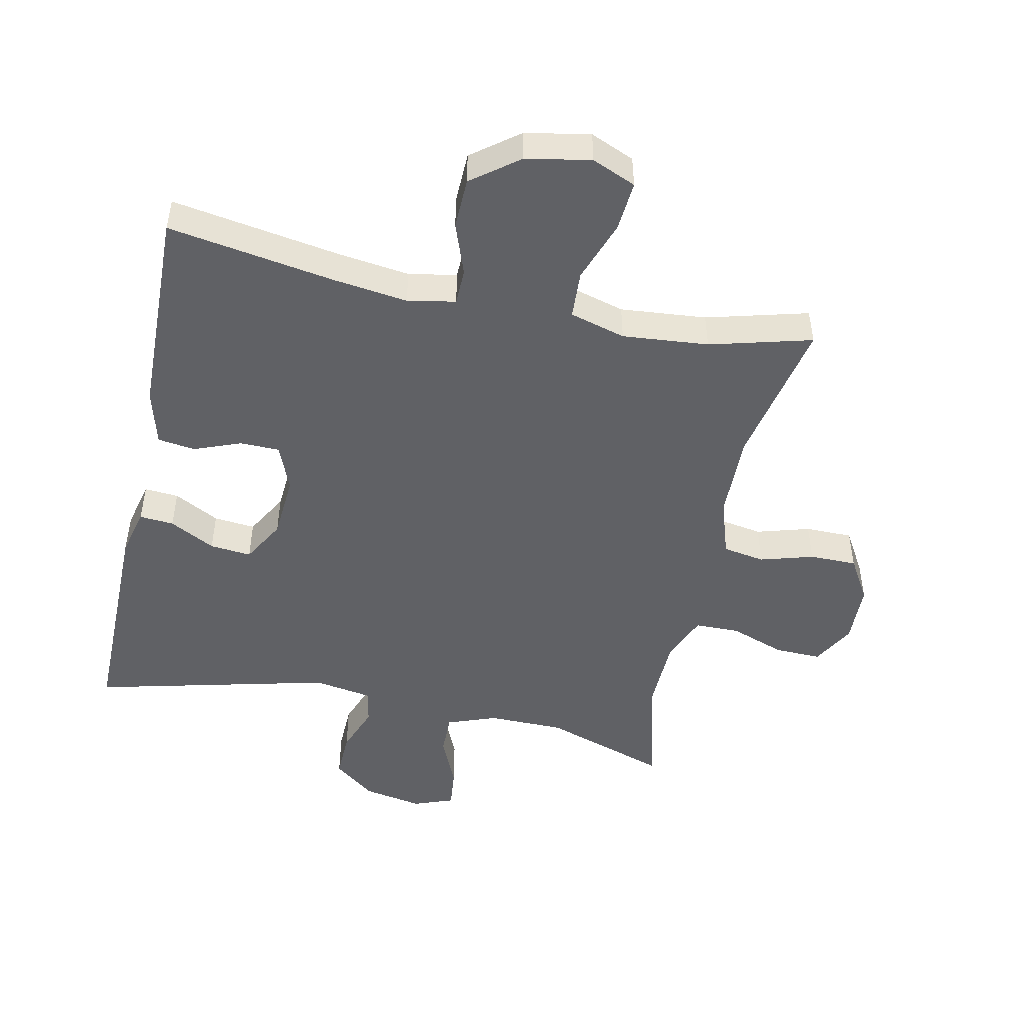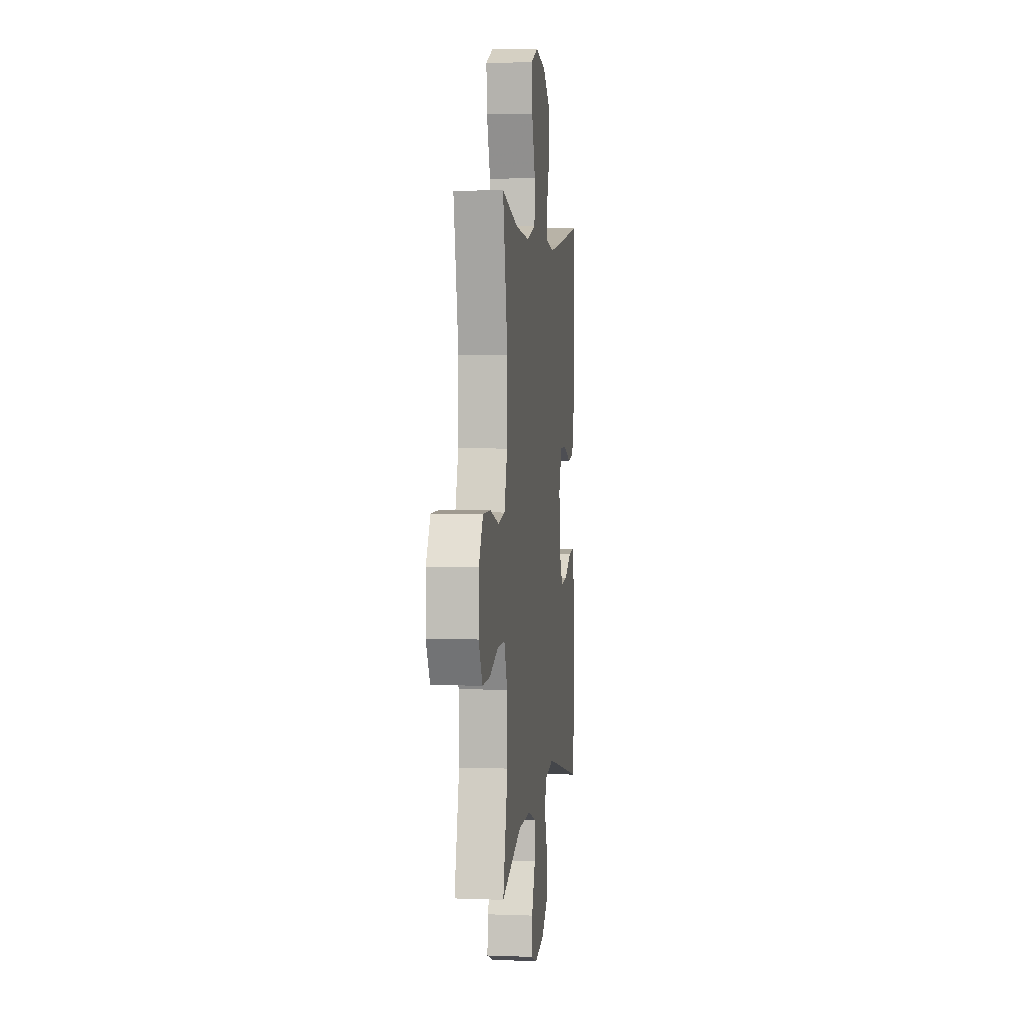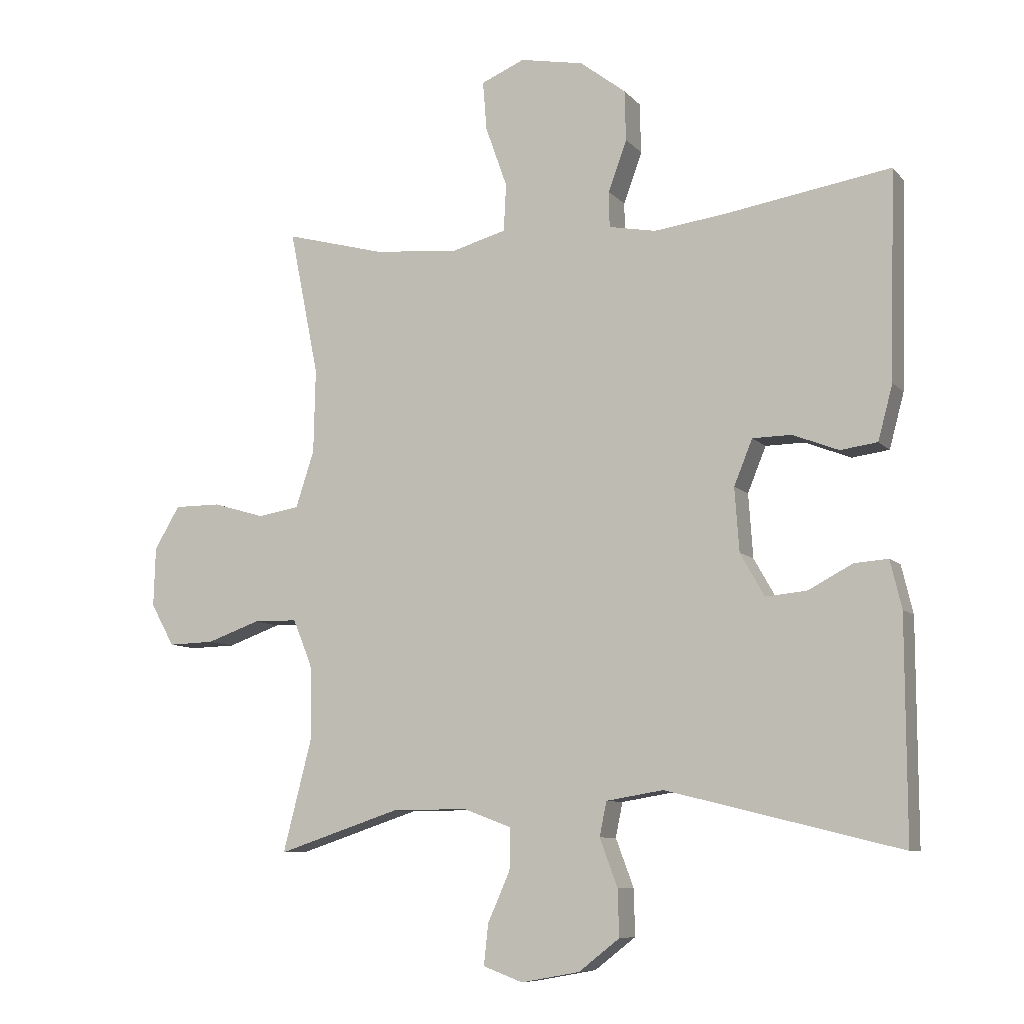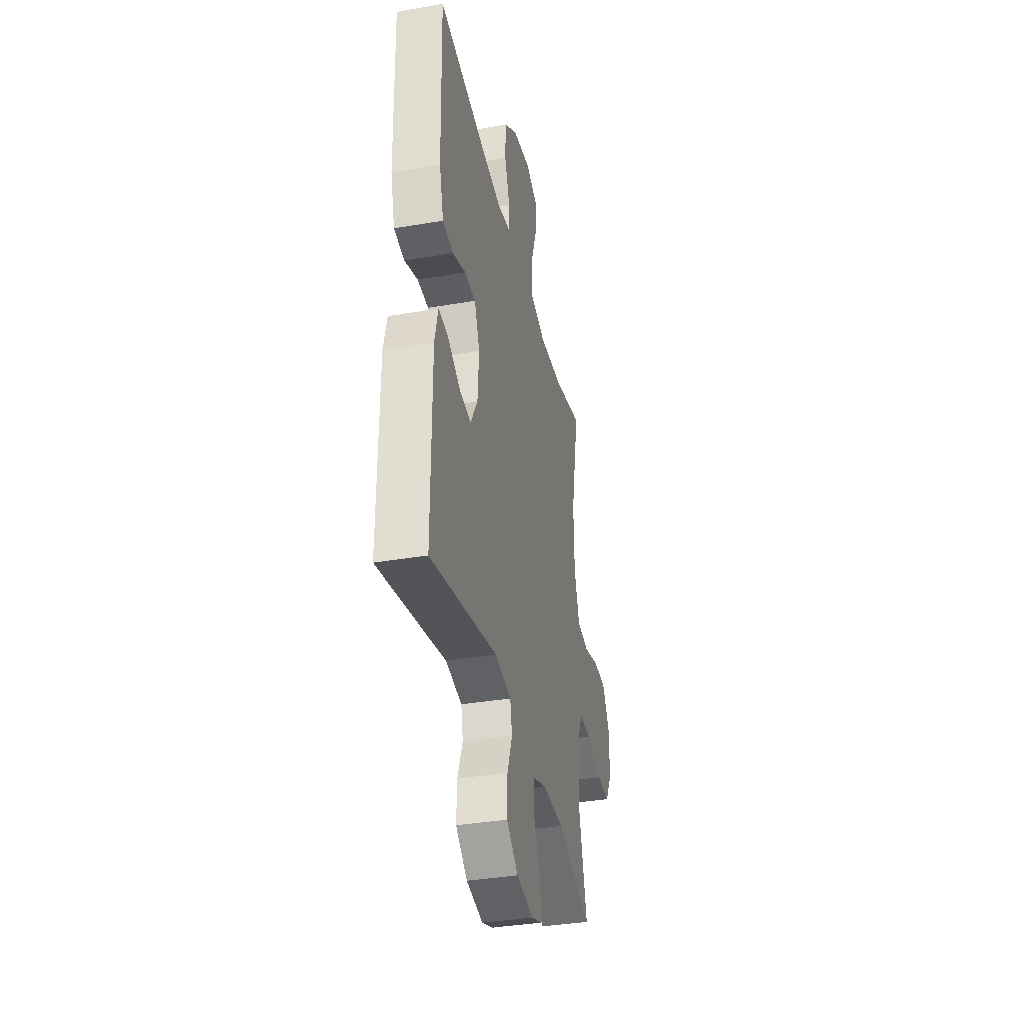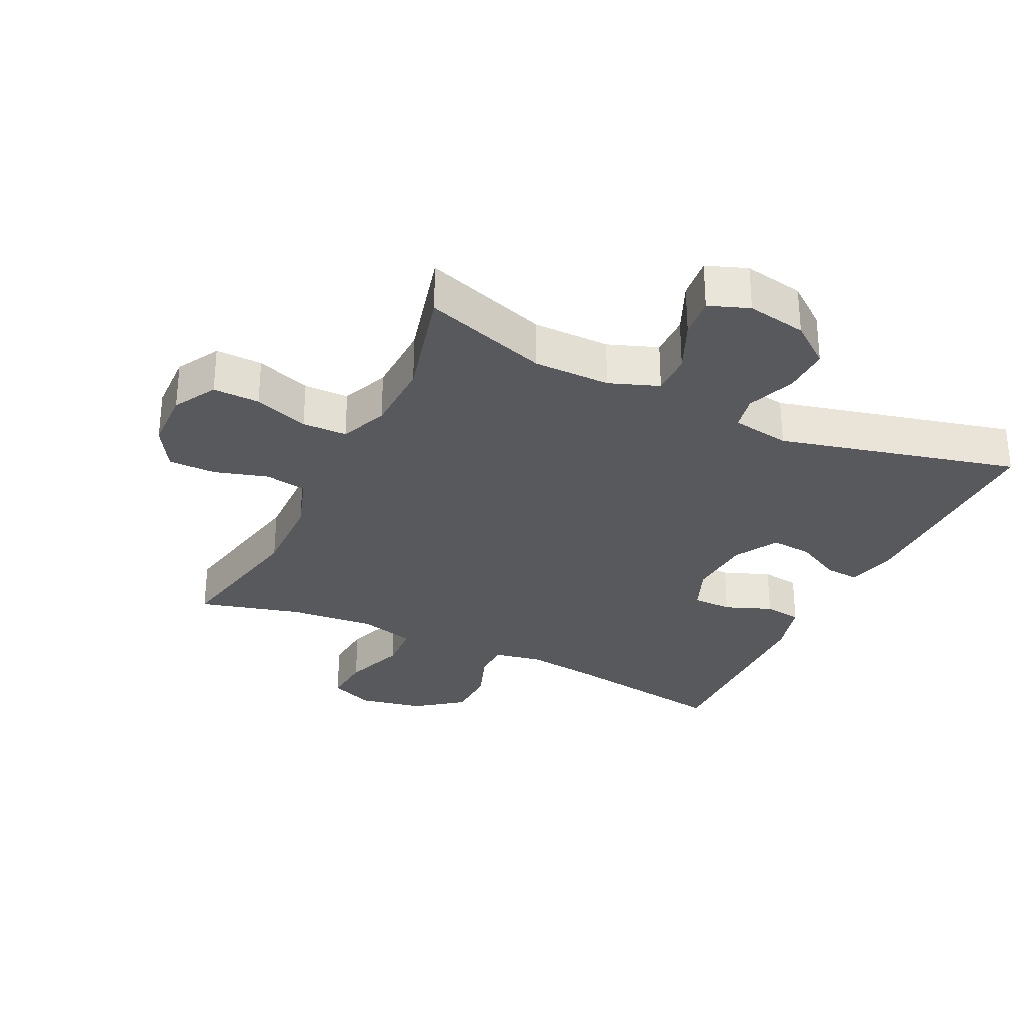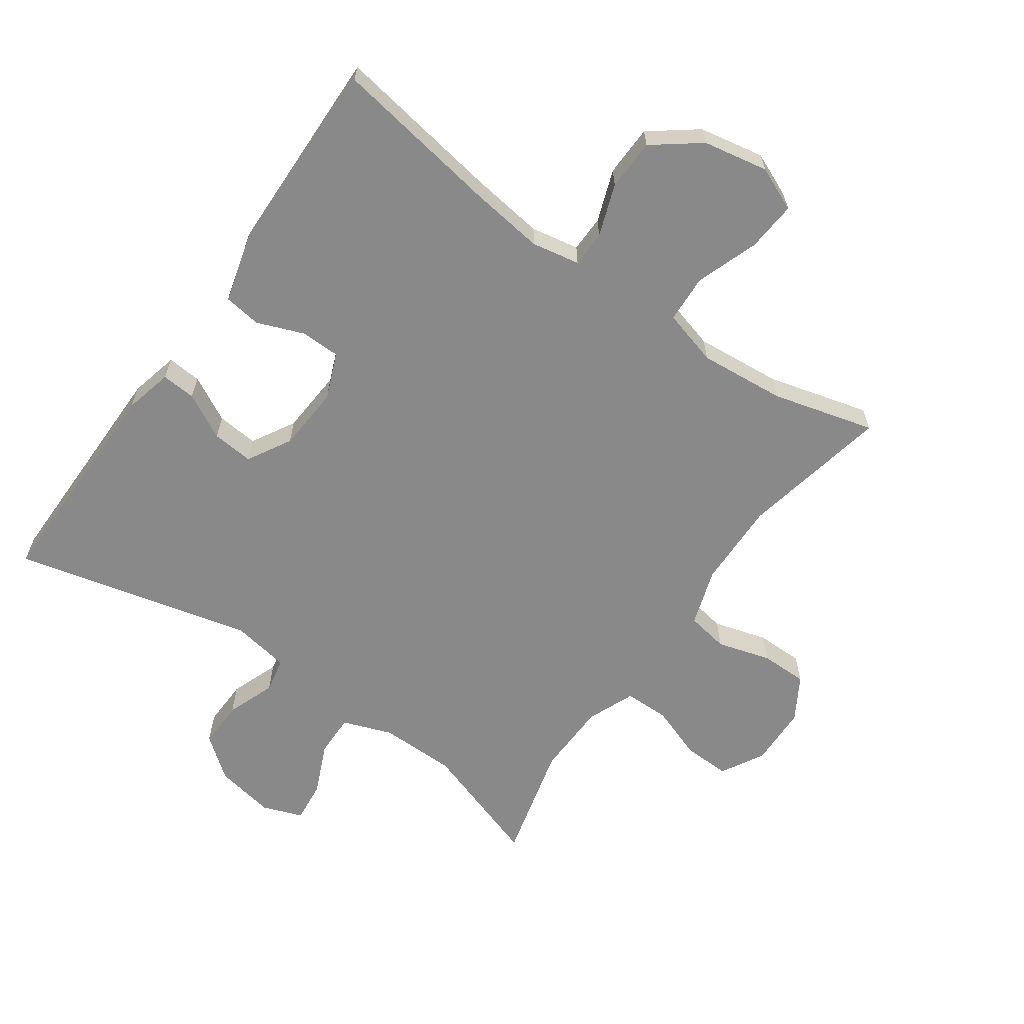
<metadata>
{"format":"obj","ext":"obj","renderer":"f3d","projection":"perspective","resolution":1024,"background":"white","views":[{"elev":-48.5,"azim":-12.0,"up":"+Y"},{"elev":3.9,"azim":97.2,"up":"+Z"},{"elev":-8.5,"azim":-157.3,"up":"+Z"},{"elev":-36.7,"azim":-77.4,"up":"+Z"},{"elev":-30.1,"azim":154.3,"up":"+Y"},{"elev":-63.1,"azim":-35.2,"up":"+Y"}]}
</metadata>
<code>
v -0.5 0.07 0.5
v -0.242 0.07 0.458
v -0.128 0.07 0.443
v -0.054 0.07 0.457
v -0.053 0.07 0.513
v -0.082 0.07 0.593
v -0.08 0.07 0.672
v -0.008 0.07 0.727
v 0.092 0.07 0.746
v 0.16 0.07 0.717
v 0.154 0.07 0.64
v 0.12 0.07 0.544
v 0.124 0.07 0.47
v 0.21 0.07 0.446
v 0.343 0.07 0.458
v 0.5 0.07 0.5
v 0.454 0.07 0.271
v 0.457 0.07 0.139
v 0.486 0.07 0.05
v 0.551 0.07 0.039
v 0.633 0.07 0.063
v 0.706 0.07 0.063
v 0.746 0.07 -0.004
v 0.749 0.07 -0.098
v 0.712 0.07 -0.164
v 0.64 0.07 -0.162
v 0.556 0.07 -0.132
v 0.487 0.07 -0.133
v 0.457 0.07 -0.206
v 0.454 0.07 -0.32
v 0.5 0.07 -0.5
v 0.307 0.07 -0.436
v 0.189 0.07 -0.435
v 0.113 0.07 -0.463
v 0.114 0.07 -0.528
v 0.149 0.07 -0.607
v 0.156 0.07 -0.671
v 0.094 0.07 -0.694
v 0.002 0.07 -0.677
v -0.062 0.07 -0.627
v -0.06 0.07 -0.554
v -0.032 0.07 -0.479
v -0.043 0.07 -0.425
v -0.133 0.07 -0.41
v -0.5 0.07 -0.5
v -0.499 0.07 -0.157
v -0.481 0.07 -0.082
v -0.428 0.07 -0.086
v -0.358 0.07 -0.123
v -0.294 0.07 -0.129
v -0.256 0.07 -0.062
v -0.249 0.07 0.038
v -0.278 0.07 0.109
v -0.339 0.07 0.11
v -0.411 0.07 0.082
v -0.469 0.07 0.09
v -0.492 0.07 0.176
v -0.5 0 0.5
v -0.242 0 0.458
v -0.128 0 0.443
v -0.054 0 0.457
v -0.053 0 0.513
v -0.082 0 0.593
v -0.08 0 0.672
v -0.008 0 0.727
v 0.092 0 0.746
v 0.16 0 0.717
v 0.154 0 0.64
v 0.12 0 0.544
v 0.124 0 0.47
v 0.21 0 0.446
v 0.343 0 0.458
v 0.5 0 0.5
v 0.454 0 0.271
v 0.457 0 0.139
v 0.486 0 0.05
v 0.551 0 0.039
v 0.633 0 0.063
v 0.706 0 0.063
v 0.746 0 -0.004
v 0.749 0 -0.098
v 0.712 0 -0.164
v 0.64 0 -0.162
v 0.556 0 -0.132
v 0.487 0 -0.133
v 0.457 0 -0.206
v 0.454 0 -0.32
v 0.5 0 -0.5
v 0.307 0 -0.436
v 0.189 0 -0.435
v 0.113 0 -0.463
v 0.114 0 -0.528
v 0.149 0 -0.607
v 0.156 0 -0.671
v 0.094 0 -0.694
v 0.002 0 -0.677
v -0.062 0 -0.627
v -0.06 0 -0.554
v -0.032 0 -0.479
v -0.043 0 -0.425
v -0.133 0 -0.41
v -0.5 0 -0.5
v -0.499 0 -0.157
v -0.481 0 -0.082
v -0.428 0 -0.086
v -0.358 0 -0.123
v -0.294 0 -0.129
v -0.256 0 -0.062
v -0.249 0 0.038
v -0.278 0 0.109
v -0.339 0 0.11
v -0.411 0 0.082
v -0.469 0 0.09
v -0.492 0 0.176
f 54 55 56 57
f 53 54 57 1
f 46 47 48 49
f 44 45 46 49
f 43 44 49 50
f 39 40 41 42
f 37 38 39 42
f 35 36 37 42
f 34 35 42 43
f 33 34 43 50
f 30 31 32
f 29 30 32 33
f 28 29 33 50
f 24 25 26 27
f 20 21 22 23
f 19 20 23 24
f 15 16 17
f 14 15 17 18
f 13 14 18 19
f 9 10 11 12
f 9 12 13
f 8 9 13
f 5 6 7 8
f 4 5 8 13
f 3 4 13 19
f 53 1 2
f 52 53 2 3
f 27 28 50 51
f 19 24 27 51
f 3 19 51 52
f 114 113 112 111
f 58 114 111 110
f 106 105 104 103
f 106 103 102 101
f 107 106 101 100
f 99 98 97 96
f 99 96 95 94
f 99 94 93 92
f 100 99 92 91
f 107 100 91 90
f 89 88 87
f 90 89 87 86
f 107 90 86 85
f 84 83 82 81
f 80 79 78 77
f 81 80 77 76
f 74 73 72
f 75 74 72 71
f 76 75 71 70
f 69 68 67 66
f 70 69 66
f 70 66 65
f 65 64 63 62
f 70 65 62 61
f 76 70 61 60
f 59 58 110
f 60 59 110 109
f 108 107 85 84
f 108 84 81 76
f 109 108 76 60
f 1 58 59 2
f 2 59 60 3
f 3 60 61 4
f 4 61 62 5
f 5 62 63 6
f 6 63 64 7
f 7 64 65 8
f 8 65 66 9
f 9 66 67 10
f 10 67 68 11
f 11 68 69 12
f 12 69 70 13
f 13 70 71 14
f 14 71 72 15
f 15 72 73 16
f 16 73 74 17
f 17 74 75 18
f 18 75 76 19
f 19 76 77 20
f 20 77 78 21
f 21 78 79 22
f 22 79 80 23
f 23 80 81 24
f 24 81 82 25
f 25 82 83 26
f 26 83 84 27
f 27 84 85 28
f 28 85 86 29
f 29 86 87 30
f 30 87 88 31
f 31 88 89 32
f 32 89 90 33
f 33 90 91 34
f 34 91 92 35
f 35 92 93 36
f 36 93 94 37
f 37 94 95 38
f 38 95 96 39
f 39 96 97 40
f 40 97 98 41
f 41 98 99 42
f 42 99 100 43
f 43 100 101 44
f 44 101 102 45
f 45 102 103 46
f 46 103 104 47
f 47 104 105 48
f 48 105 106 49
f 49 106 107 50
f 50 107 108 51
f 51 108 109 52
f 52 109 110 53
f 53 110 111 54
f 54 111 112 55
f 55 112 113 56
f 56 113 114 57
f 57 114 58 1

</code>
